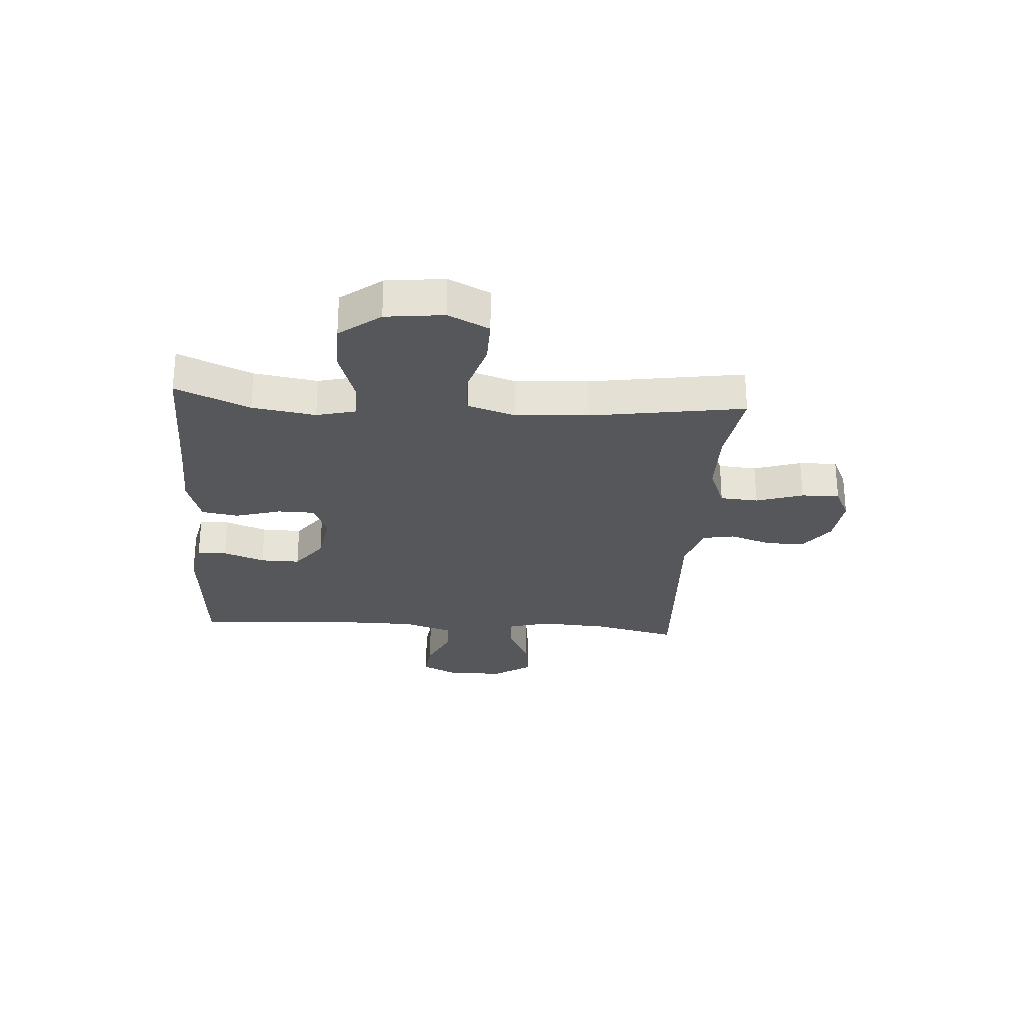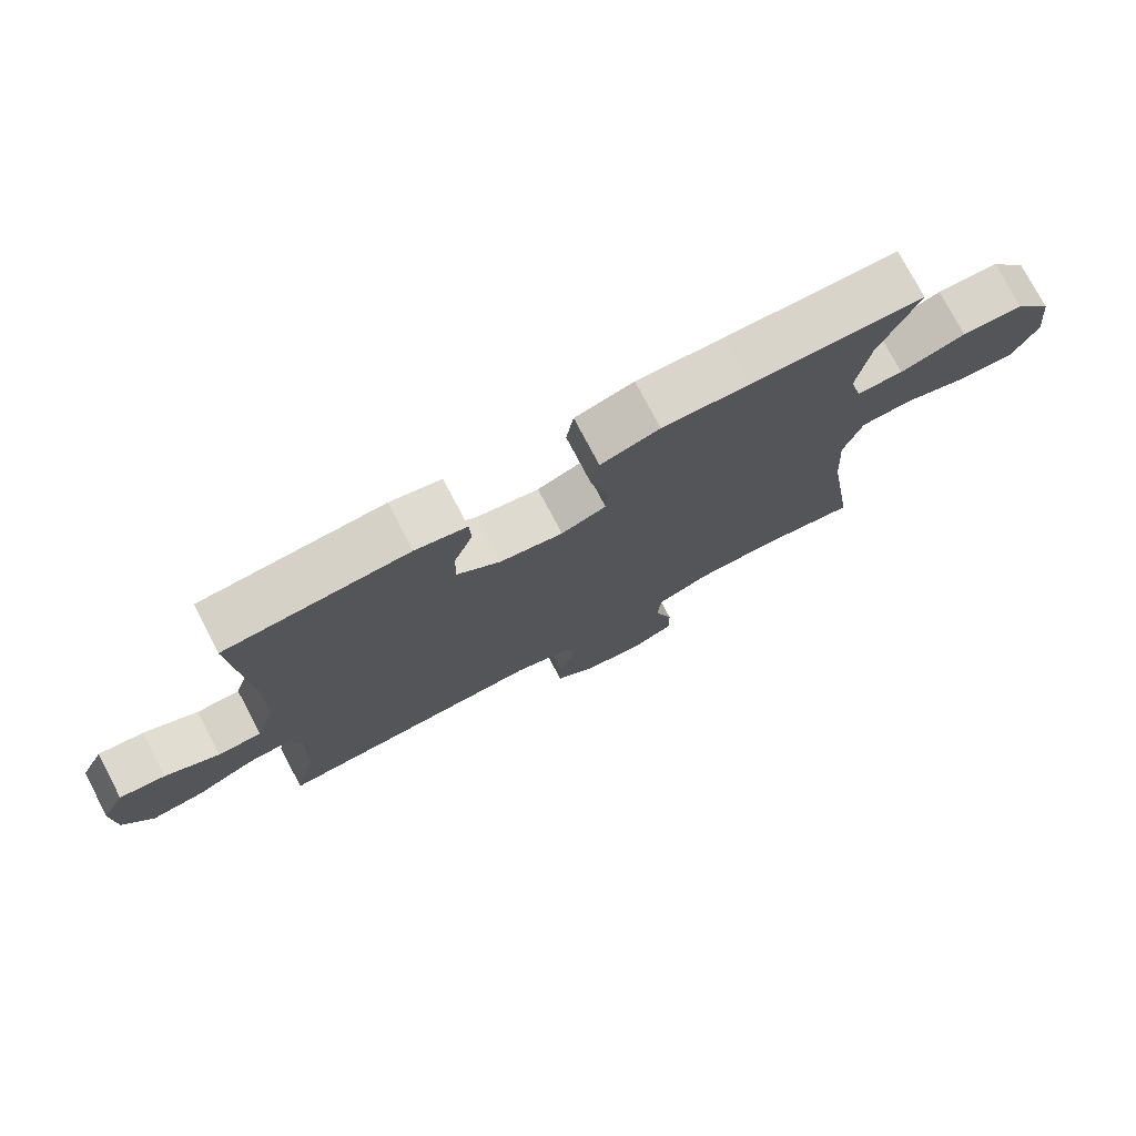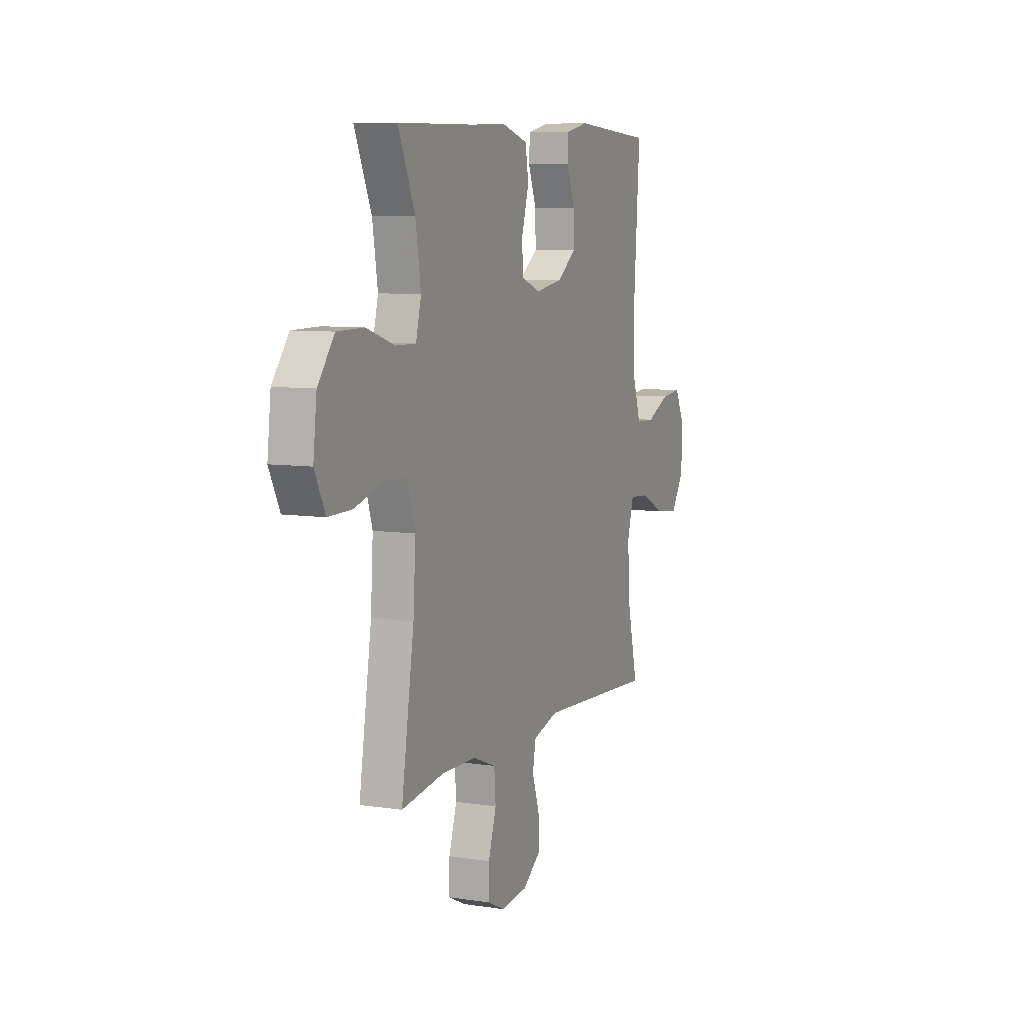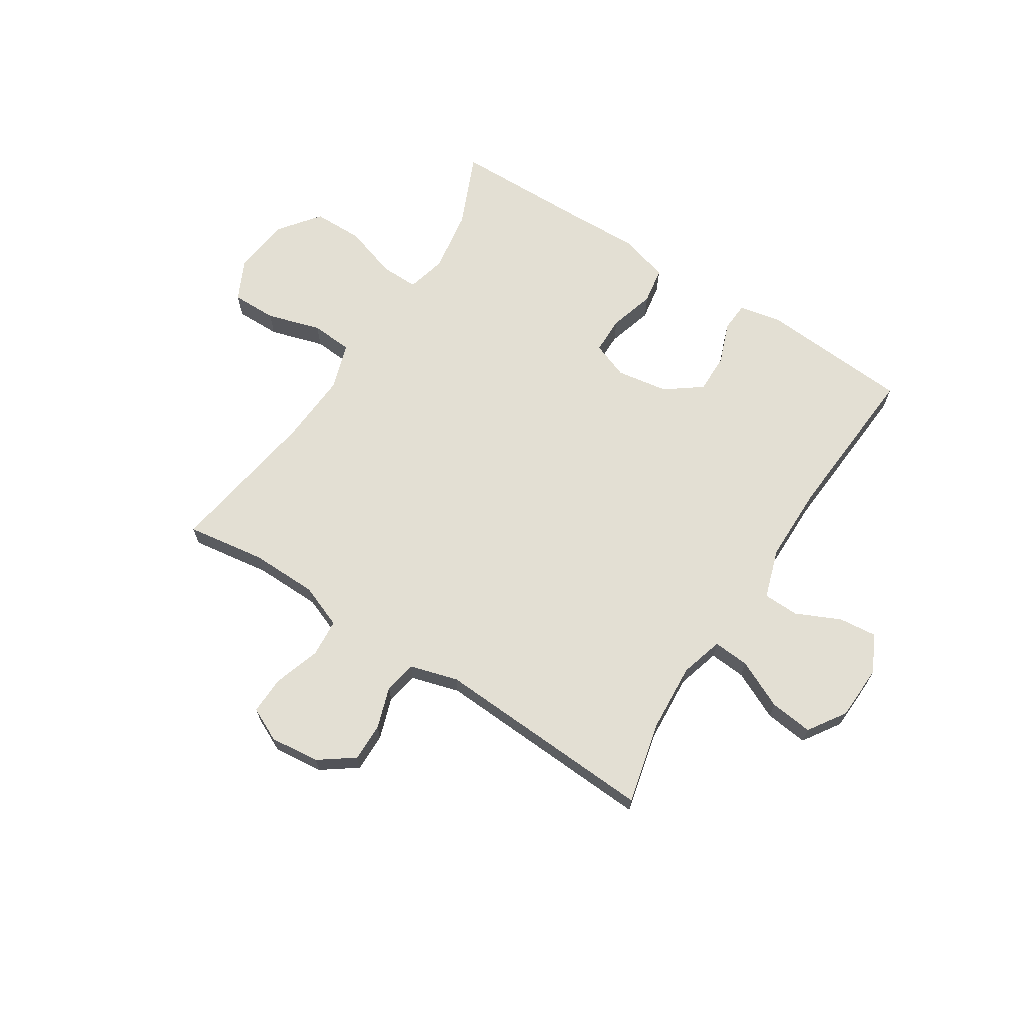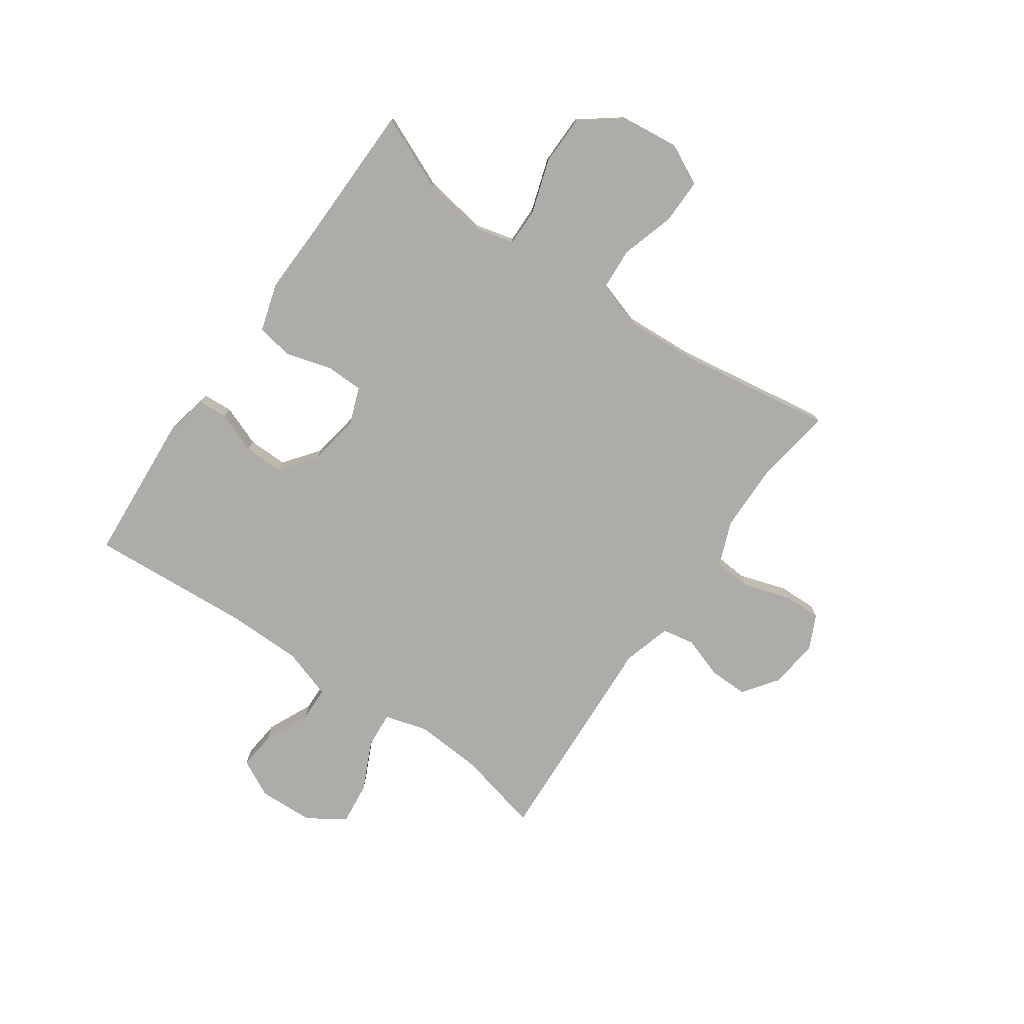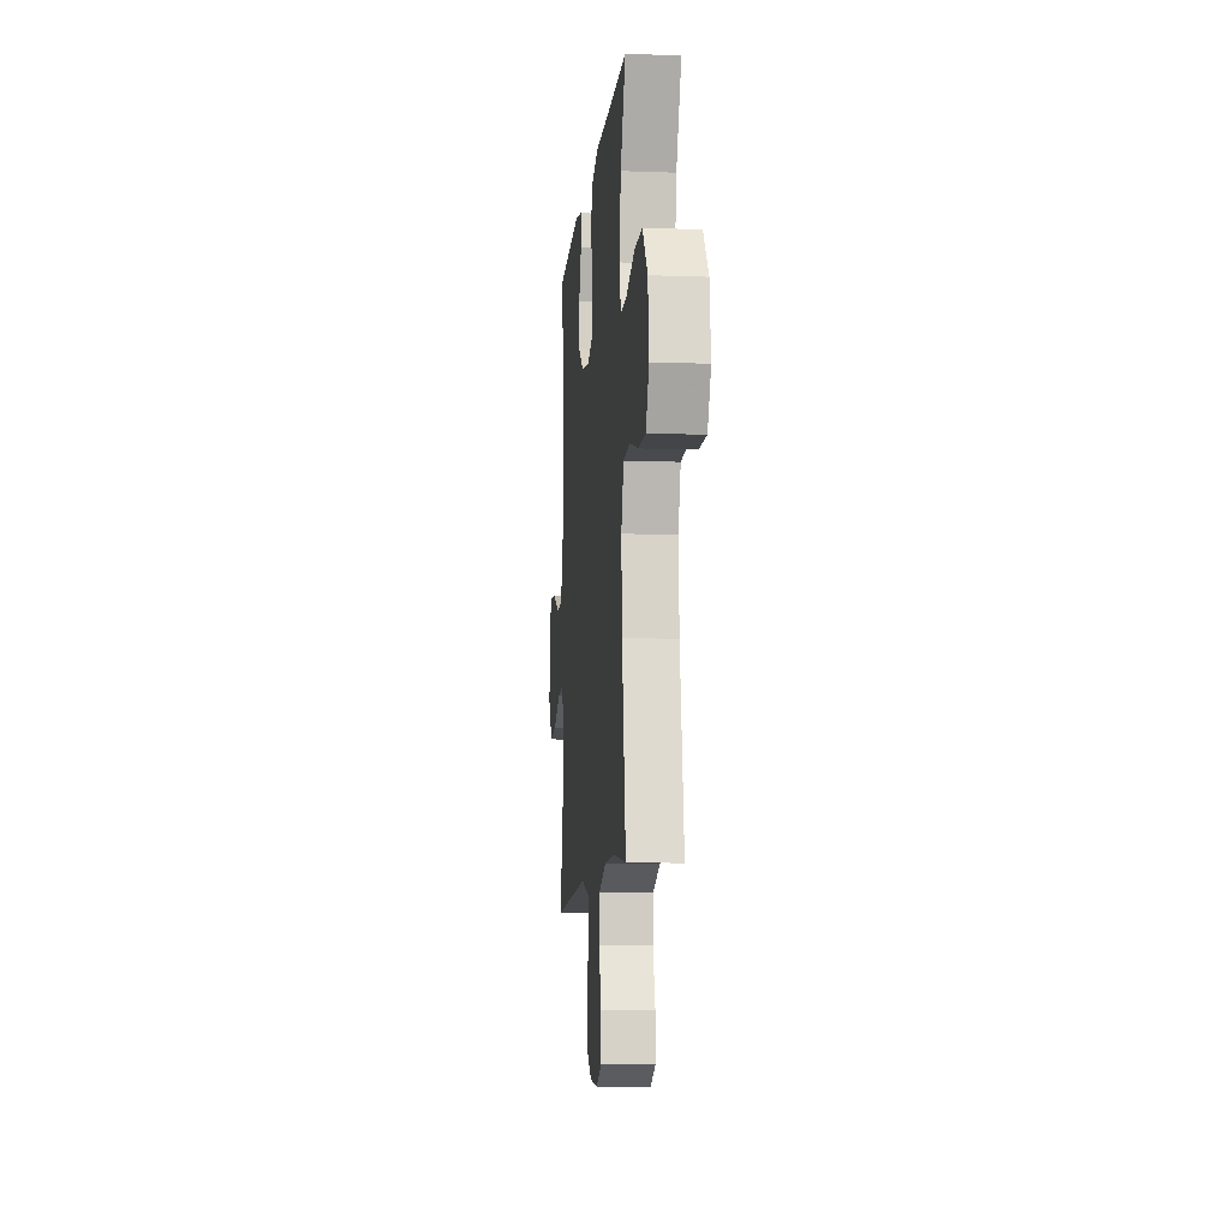
<metadata>
{"format":"obj","ext":"obj","renderer":"f3d","projection":"perspective","resolution":1024,"background":"white","views":[{"elev":-27.0,"azim":86.0,"up":"+Y"},{"elev":75.8,"azim":-27.7,"up":"+Z"},{"elev":7.8,"azim":113.1,"up":"+Z"},{"elev":67.1,"azim":-147.3,"up":"+Y"},{"elev":-76.9,"azim":55.1,"up":"+Y"},{"elev":-9.5,"azim":84.5,"up":"+Z"}]}
</metadata>
<code>
v 0.5 0.07 0.5
v 0.443 0.07 0.368
v 0.425 0.07 0.255
v 0.443 0.07 0.184
v 0.511 0.07 0.185
v 0.607 0.07 0.216
v 0.697 0.07 0.215
v 0.753 0.07 0.142
v 0.765 0.07 0.038
v 0.729 0.07 -0.035
v 0.648 0.07 -0.034
v 0.551 0.07 -0.005
v 0.476 0.07 -0.01
v 0.449 0.07 -0.095
v 0.457 0.07 -0.225
v 0.5 0.07 -0.5
v 0.358 0.07 -0.479
v 0.238 0.07 -0.481
v 0.159 0.07 -0.512
v 0.154 0.07 -0.58
v 0.181 0.07 -0.664
v 0.183 0.07 -0.732
v 0.122 0.07 -0.761
v 0.033 0.07 -0.751
v -0.029 0.07 -0.706
v -0.028 0.07 -0.637
v -0.003 0.07 -0.562
v -0.014 0.07 -0.504
v -0.101 0.07 -0.479
v -0.5 0.07 -0.5
v -0.465 0.07 -0.352
v -0.457 0.07 -0.229
v -0.479 0.07 -0.152
v -0.544 0.07 -0.157
v -0.631 0.07 -0.198
v -0.708 0.07 -0.207
v -0.752 0.07 -0.14
v -0.756 0.07 -0.041
v -0.722 0.07 0.026
v -0.654 0.07 0.019
v -0.574 0.07 -0.018
v -0.51 0.07 -0.016
v -0.481 0.07 0.073
v -0.48 0.07 0.21
v -0.5 0.07 0.5
v -0.23 0.07 0.519
v -0.154 0.07 0.503
v -0.151 0.07 0.45
v -0.179 0.07 0.376
v -0.18 0.07 0.305
v -0.116 0.07 0.257
v -0.023 0.07 0.242
v 0.043 0.07 0.267
v 0.044 0.07 0.334
v 0.02 0.07 0.416
v 0.031 0.07 0.482
v 0.118 0.07 0.508
v 0.247 0.07 0.504
v 0.5 0 0.5
v 0.443 0 0.368
v 0.425 0 0.255
v 0.443 0 0.184
v 0.511 0 0.185
v 0.607 0 0.216
v 0.697 0 0.215
v 0.753 0 0.142
v 0.765 0 0.038
v 0.729 0 -0.035
v 0.648 0 -0.034
v 0.551 0 -0.005
v 0.476 0 -0.01
v 0.449 0 -0.095
v 0.457 0 -0.225
v 0.5 0 -0.5
v 0.358 0 -0.479
v 0.238 0 -0.481
v 0.159 0 -0.512
v 0.154 0 -0.58
v 0.181 0 -0.664
v 0.183 0 -0.732
v 0.122 0 -0.761
v 0.033 0 -0.751
v -0.029 0 -0.706
v -0.028 0 -0.637
v -0.003 0 -0.562
v -0.014 0 -0.504
v -0.101 0 -0.479
v -0.5 0 -0.5
v -0.465 0 -0.352
v -0.457 0 -0.229
v -0.479 0 -0.152
v -0.544 0 -0.157
v -0.631 0 -0.198
v -0.708 0 -0.207
v -0.752 0 -0.14
v -0.756 0 -0.041
v -0.722 0 0.026
v -0.654 0 0.019
v -0.574 0 -0.018
v -0.51 0 -0.016
v -0.481 0 0.073
v -0.48 0 0.21
v -0.5 0 0.5
v -0.23 0 0.519
v -0.154 0 0.503
v -0.151 0 0.45
v -0.179 0 0.376
v -0.18 0 0.305
v -0.116 0 0.257
v -0.023 0 0.242
v 0.043 0 0.267
v 0.044 0 0.334
v 0.02 0 0.416
v 0.031 0 0.482
v 0.118 0 0.508
v 0.247 0 0.504
f 56 57 58
f 55 56 58
f 54 55 58
f 58 1 2
f 54 58 2
f 53 54 2
f 52 53 2 3
f 47 48 49
f 46 47 49
f 45 46 49
f 44 45 49
f 43 44 49 50
f 42 43 50 51
f 39 40 41
f 38 39 41
f 37 38 41
f 36 37 41
f 35 36 41
f 34 35 41
f 33 34 41 42
f 42 51 52
f 33 42 52
f 32 33 52
f 29 30 31
f 52 3 4
f 32 52 4
f 31 32 4
f 29 31 4
f 28 29 4
f 25 26 27
f 24 25 27
f 23 24 27
f 22 23 27
f 21 22 27
f 20 21 27
f 15 16 17
f 14 15 17 18
f 13 14 18 19
f 10 11 12
f 9 10 12
f 8 9 12
f 7 8 12
f 6 7 12
f 5 6 12
f 5 12 13
f 4 5 13 19
f 19 20 27 28
f 4 19 28
f 116 115 114
f 116 114 113
f 116 113 112
f 60 59 116
f 60 116 112
f 60 112 111
f 61 60 111 110
f 107 106 105
f 107 105 104
f 107 104 103
f 107 103 102
f 108 107 102 101
f 109 108 101 100
f 99 98 97
f 99 97 96
f 99 96 95
f 99 95 94
f 99 94 93
f 99 93 92
f 100 99 92 91
f 110 109 100
f 110 100 91
f 110 91 90
f 89 88 87
f 62 61 110
f 62 110 90
f 62 90 89
f 62 89 87
f 62 87 86
f 85 84 83
f 85 83 82
f 85 82 81
f 85 81 80
f 85 80 79
f 85 79 78
f 75 74 73
f 76 75 73 72
f 77 76 72 71
f 70 69 68
f 70 68 67
f 70 67 66
f 70 66 65
f 70 65 64
f 70 64 63
f 71 70 63
f 77 71 63 62
f 86 85 78 77
f 86 77 62
f 1 59 60 2
f 2 60 61 3
f 3 61 62 4
f 4 62 63 5
f 5 63 64 6
f 6 64 65 7
f 7 65 66 8
f 8 66 67 9
f 9 67 68 10
f 10 68 69 11
f 11 69 70 12
f 12 70 71 13
f 13 71 72 14
f 14 72 73 15
f 15 73 74 16
f 16 74 75 17
f 17 75 76 18
f 18 76 77 19
f 19 77 78 20
f 20 78 79 21
f 21 79 80 22
f 22 80 81 23
f 23 81 82 24
f 24 82 83 25
f 25 83 84 26
f 26 84 85 27
f 27 85 86 28
f 28 86 87 29
f 29 87 88 30
f 30 88 89 31
f 31 89 90 32
f 32 90 91 33
f 33 91 92 34
f 34 92 93 35
f 35 93 94 36
f 36 94 95 37
f 37 95 96 38
f 38 96 97 39
f 39 97 98 40
f 40 98 99 41
f 41 99 100 42
f 42 100 101 43
f 43 101 102 44
f 44 102 103 45
f 45 103 104 46
f 46 104 105 47
f 47 105 106 48
f 48 106 107 49
f 49 107 108 50
f 50 108 109 51
f 51 109 110 52
f 52 110 111 53
f 53 111 112 54
f 54 112 113 55
f 55 113 114 56
f 56 114 115 57
f 57 115 116 58
f 58 116 59 1

</code>
